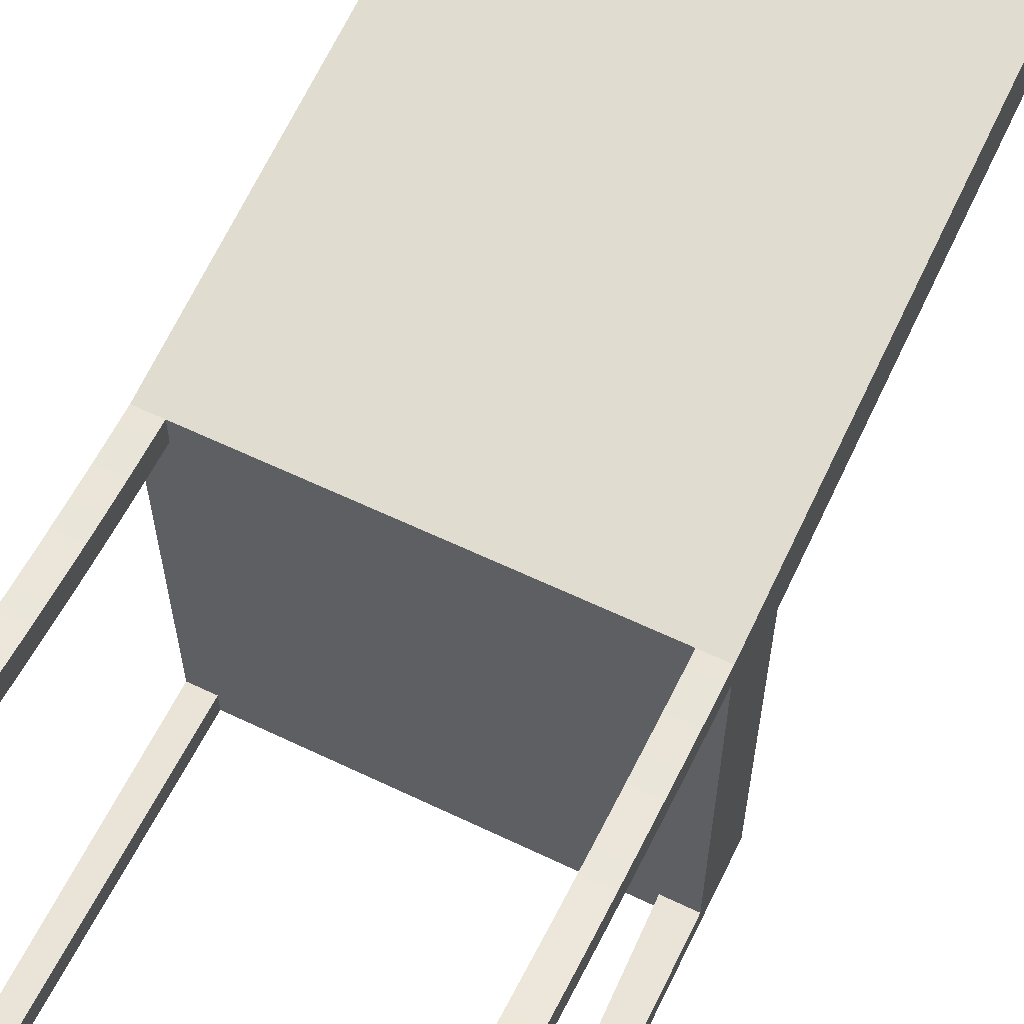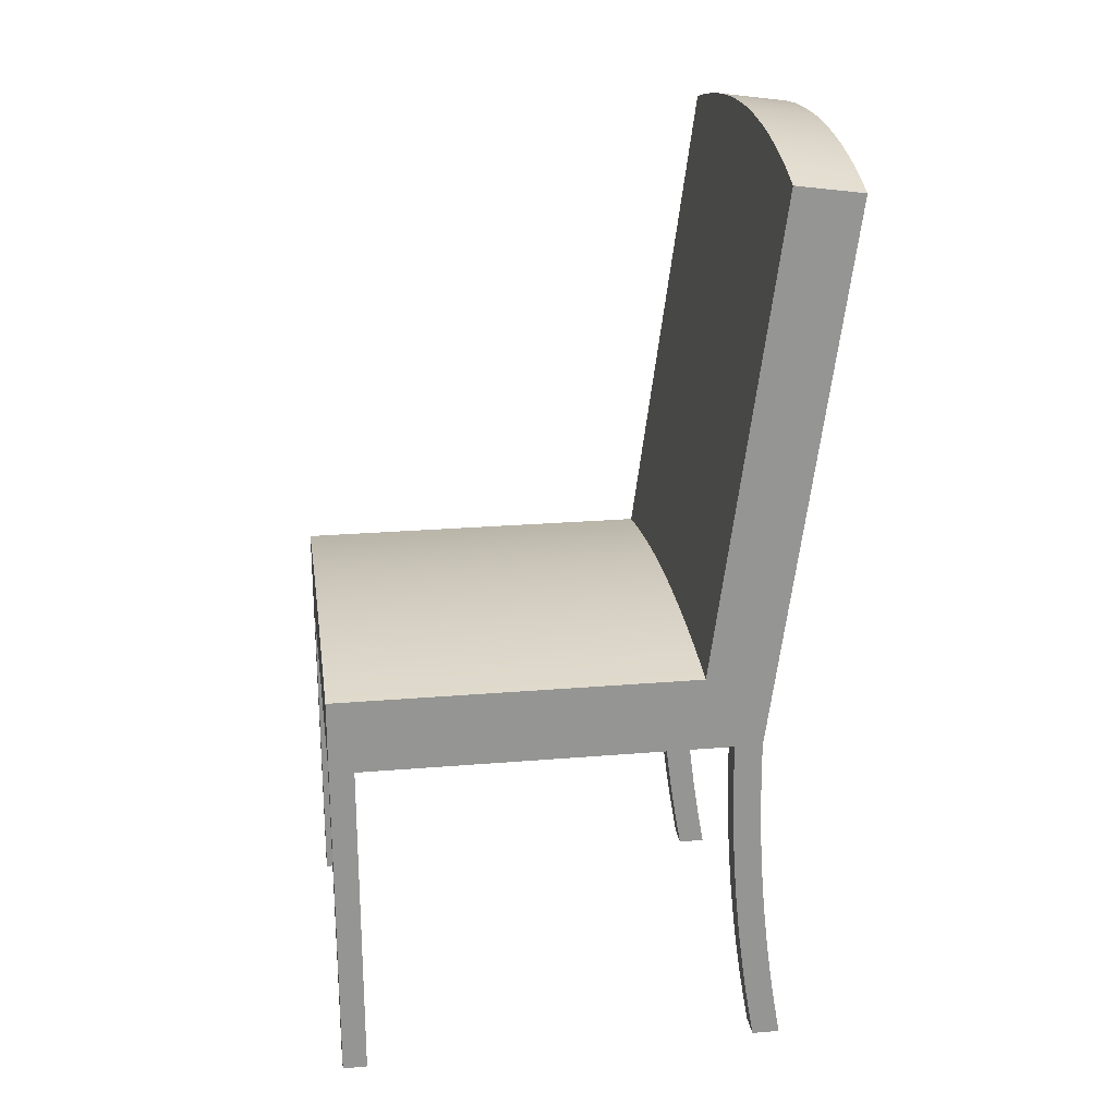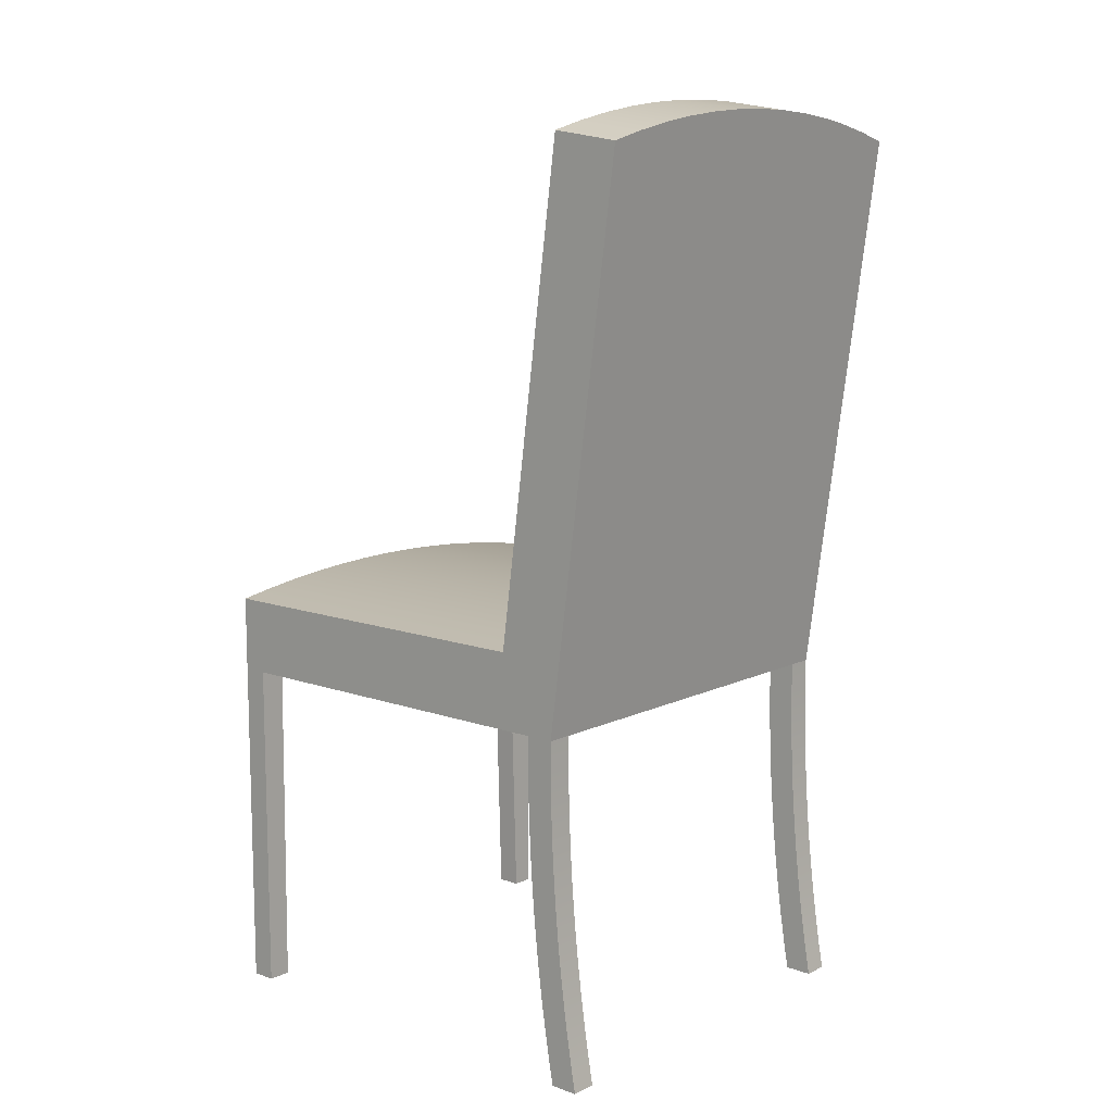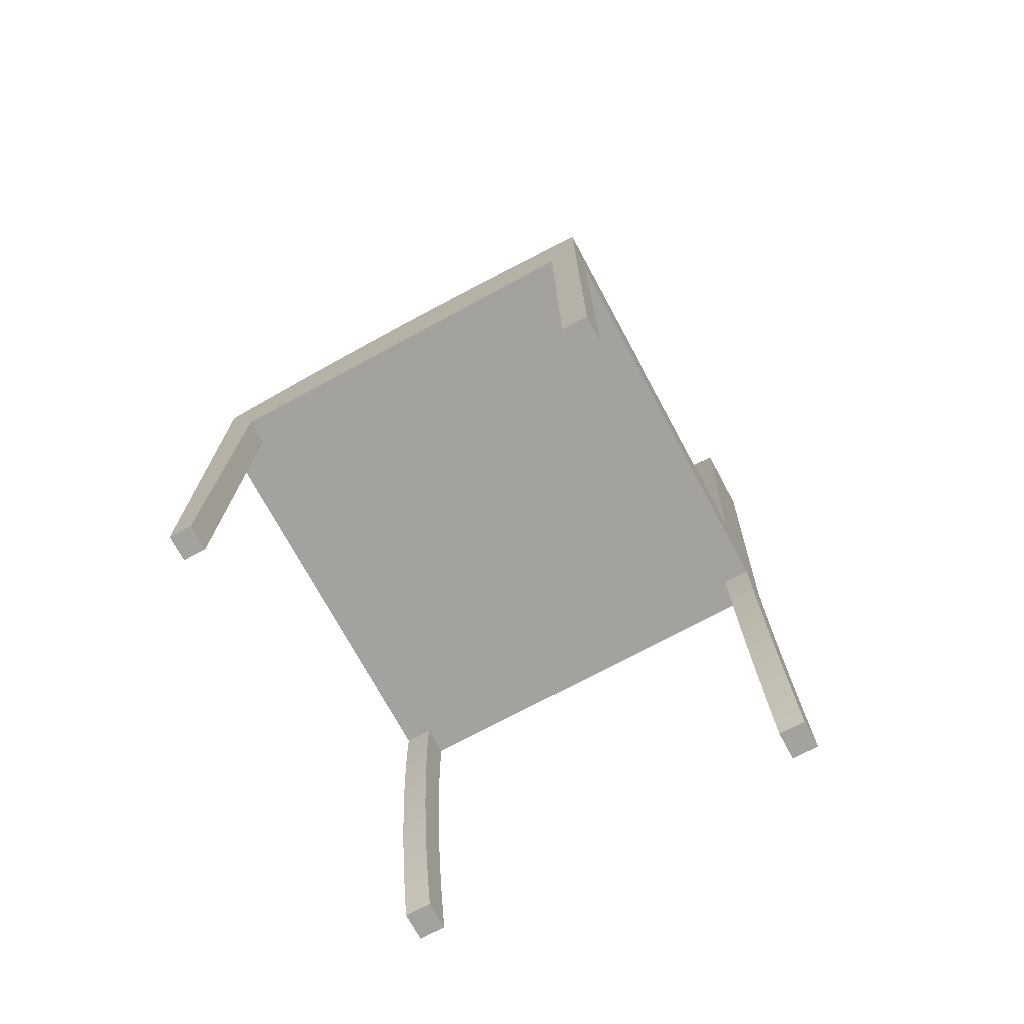
<metadata>
{"format":"obj","ext":"obj","renderer":"f3d","projection":"perspective","resolution":1024,"background":"white","views":[{"elev":61.1,"azim":26.0,"up":"+Z"},{"elev":23.1,"azim":-98.1,"up":"+Y"},{"elev":11.0,"azim":-49.1,"up":"+Y"},{"elev":-72.6,"azim":-151.6,"up":"+Y"}]}
</metadata>
<code>
v -0.1608 0.01775 -0.2906
v -0.1631 -0.2832 -0.3124
v -0.1608 0.01775 -0.3124
v -0.1631 -0.2832 -0.2906
v -0.1842 0.01775 -0.3124
v -0.1842 -0.2832 -0.2906
v -0.1842 -0.2832 -0.3124
v -0.1842 0.01775 -0.2906
v 0.1842 0.01775 -0.2906
v 0.1649 -0.2832 -0.2906
v 0.1842 -0.2832 -0.2906
v 0.1556 0.01775 -0.2906
v 0.1842 -0.2832 -0.3124
v 0.1556 0.01775 -0.3124
v 0.1649 -0.2832 -0.3124
v 0.1842 0.01775 -0.3124
v 0.1842 0.01775 0.06259
v 0.1842 -0.007469 0.03784
v 0.1842 0.01775 0.0378
v 0.1842 -0.03268 0.03827
v 0.1616 -0.007469 0.03784
v 0.1616 0.01775 0.0378
v 0.1842 -0.05788 0.0391
v 0.1616 -0.03268 0.03827
v 0.1616 0.01775 0.06259
v 0.1842 -0.08307 0.04034
v 0.1616 -0.05788 0.0391
v 0.1616 -0.007469 0.06263
v 0.1842 -0.1082 0.04198
v 0.1616 -0.08307 0.04034
v 0.1842 -0.007469 0.06263
v 0.1616 -0.2584 0.06017
v 0.1842 -0.1334 0.04401
v 0.1616 -0.1082 0.04198
v 0.1616 -0.03268 0.06306
v 0.1842 -0.2584 0.06017
v 0.1616 -0.2335 0.05615
v 0.1616 -0.2832 0.06459
v 0.1842 -0.1585 0.04645
v 0.1842 -0.03268 0.06306
v 0.1842 -0.2335 0.05615
v 0.1842 -0.2832 0.06459
v 0.1616 -0.2085 0.05251
v 0.1842 -0.1835 0.04928
v 0.1616 -0.1334 0.04401
v 0.1616 -0.05788 0.06389
v 0.1842 -0.2085 0.05251
v 0.1616 -0.1835 0.04928
v 0.1616 -0.2832 0.08939
v 0.1616 -0.1585 0.04645
v 0.1842 -0.05788 0.06389
v 0.1616 -0.08307 0.06513
v 0.1842 -0.2832 0.08939
v 0.1616 -0.2584 0.08496
v 0.1842 -0.08307 0.06513
v 0.1616 -0.1082 0.06677
v 0.1842 -0.2584 0.08496
v 0.1616 -0.2335 0.08094
v 0.1842 -0.1082 0.06677
v 0.1616 -0.1334 0.0688
v 0.1842 -0.2335 0.08094
v 0.1616 -0.2085 0.07731
v 0.1842 -0.1334 0.0688
v 0.1616 -0.1585 0.07124
v 0.1842 -0.2085 0.07731
v 0.1616 -0.1835 0.07407
v 0.1842 -0.1585 0.07124
v 0.1842 -0.1835 0.07407
v -0.1615 0.01775 0.06259
v -0.1615 -0.007469 0.03784
v -0.1615 0.01775 0.0378
v -0.1615 -0.03268 0.03827
v -0.1842 -0.007469 0.03784
v -0.1842 0.01775 0.0378
v -0.1615 -0.05788 0.0391
v -0.1842 -0.03268 0.03827
v -0.1842 0.01775 0.06259
v -0.1615 -0.08307 0.04034
v -0.1842 -0.05788 0.0391
v -0.1842 -0.007469 0.06263
v -0.1615 -0.1082 0.04198
v -0.1842 -0.08307 0.04034
v -0.1615 -0.007469 0.06263
v -0.1842 -0.2584 0.06017
v -0.1615 -0.1334 0.04401
v -0.1842 -0.1082 0.04198
v -0.1842 -0.03268 0.06306
v -0.1615 -0.2584 0.06017
v -0.1842 -0.2335 0.05615
v -0.1842 -0.2832 0.06459
v -0.1615 -0.1585 0.04645
v -0.1615 -0.03268 0.06306
v -0.1615 -0.2335 0.05615
v -0.1615 -0.2832 0.06459
v -0.1842 -0.2085 0.05251
v -0.1615 -0.1835 0.04928
v -0.1842 -0.1334 0.04401
v -0.1842 -0.05788 0.06389
v -0.1615 -0.2085 0.05251
v -0.1842 -0.1835 0.04928
v -0.1842 -0.2832 0.08939
v -0.1842 -0.1585 0.04645
v -0.1615 -0.05788 0.06389
v -0.1842 -0.08307 0.06513
v -0.1615 -0.2832 0.08939
v -0.1842 -0.2584 0.08496
v -0.1615 -0.08307 0.06513
v -0.1842 -0.1082 0.06677
v -0.1615 -0.2584 0.08496
v -0.1842 -0.2335 0.08094
v -0.1615 -0.1082 0.06677
v -0.1842 -0.1334 0.0688
v -0.1615 -0.2335 0.08094
v -0.1842 -0.2085 0.07731
v -0.1615 -0.1334 0.0688
v -0.1842 -0.1585 0.07124
v -0.1615 -0.2085 0.07731
v -0.1842 -0.1835 0.07407
v -0.1615 -0.1585 0.07124
v -0.1615 -0.1835 0.07407
v -0.1842 0.08445 -0.3124
v -0.1842 0.08445 0.01038
v -0.1842 0.5079 0.06753
v -0.1537 0.08944 0.01038
v -0.1842 0.4998 0.1276
v -0.1537 0.08944 -0.3124
v 0.1842 0.08445 -0.3124
v 0.1842 0.4998 0.1276
v -0.1231 0.09352 0.01038
v 0.1842 0.08445 0.01038
v 0.1842 0.5079 0.06753
v 0.1542 0.5077 0.1287
v -0.1541 0.5077 0.1287
v 0.1538 0.08944 -0.3124
v 0.1538 0.08944 0.01038
v -0.1231 0.09352 -0.3124
v 0.1232 0.09352 -0.3124
v 0.1232 0.09352 0.01038
v 0.1238 0.5142 0.1296
v -0.09242 0.0967 0.01038
v 0.09251 0.0967 -0.3124
v -0.1237 0.5142 0.1296
v -0.09242 0.0967 -0.3124
v 0.09251 0.0967 0.01038
v -0.09299 0.5192 0.1303
v -0.06165 0.09898 0.01038
v 0.06173 0.09898 -0.3124
v 0.09307 0.5192 0.1303
v -0.06165 0.09898 -0.3124
v 0.06173 0.09898 0.01038
v 0.06218 0.5228 0.1308
v -0.03082 0.1003 0.01038
v 0.0309 0.1003 -0.3124
v -0.06209 0.5228 0.1308
v -0.03082 0.1003 -0.3124
v 0.0309 0.1003 0.01038
v 0.03114 0.525 0.131
v 4.1e-05 0.1008 0.01038
v 4.1e-05 0.1008 -0.3124
v -0.03106 0.525 0.131
v 4.1e-05 0.5257 0.1311
v -0.1541 0.5158 0.06859
v 0.1542 0.5158 0.06859
v 0.1238 0.5223 0.06946
v -0.1237 0.5223 0.06946
v 0.09307 0.5273 0.07015
v -0.09299 0.5273 0.07015
v 0.06218 0.531 0.07064
v -0.06209 0.531 0.07064
v 0.03114 0.5331 0.07093
v -0.03106 0.5331 0.07093
v 4.1e-05 0.5339 0.07103
g mesh1_mesh1-geometry
f 1 2 3
f 2 1 4
f 2 5 3
f 5 1 3
f 1 6 4
f 6 2 4
f 5 2 7
f 1 5 8
f 6 1 8
f 2 6 7
f 6 5 7
f 5 6 8
g mesh1_mesh1-geometry
f 3 2 1
f 4 1 2
f 3 5 2
f 3 1 5
f 4 6 1
f 4 2 6
f 7 2 5
f 8 5 1
f 8 1 6
f 7 6 2
f 7 5 6
f 8 6 5
g mesh2_mesh2-geometry
f 9 10 11
f 10 9 12
f 10 13 11
f 13 9 11
f 9 14 12
f 14 10 12
f 13 10 15
f 9 13 16
f 14 9 16
f 10 14 15
f 14 13 15
f 13 14 16
g mesh2_mesh2-geometry
f 11 10 9
f 12 9 10
f 11 13 10
f 11 9 13
f 12 14 9
f 12 10 14
f 15 10 13
f 16 13 9
f 16 9 14
f 15 14 10
f 15 13 14
f 16 14 13
g mesh3_mesh3-geometry
f 17 18 19
f 18 17 20
f 21 19 18
f 22 17 19
f 20 17 23
f 24 18 20
f 19 21 22
f 18 24 21
f 17 22 25
f 23 17 26
f 27 20 23
f 20 27 24
f 21 25 22
f 25 21 24
f 28 17 25
f 26 17 29
f 30 23 26
f 23 30 27
f 25 24 27
f 17 28 31
f 25 32 28
f 29 17 33
f 34 26 29
f 26 34 30
f 25 27 30
f 35 31 28
f 36 17 31
f 25 37 32
f 28 32 38
f 33 17 39
f 33 34 29
f 25 30 34
f 31 35 40
f 28 38 35
f 41 17 36
f 36 31 42
f 25 43 37
f 37 36 32
f 32 42 38
f 39 17 44
f 39 45 33
f 34 33 45
f 25 34 45
f 46 40 35
f 42 31 40
f 35 38 46
f 47 17 41
f 36 37 41
f 42 32 36
f 25 48 43
f 47 37 43
f 42 49 38
f 44 17 47
f 44 50 39
f 45 39 50
f 25 45 50
f 40 46 51
f 42 40 51
f 46 38 52
f 37 47 41
f 25 50 48
f 44 43 48
f 43 44 47
f 49 42 53
f 54 38 49
f 50 44 48
f 52 51 46
f 42 51 55
f 52 38 56
f 42 57 53
f 53 54 49
f 58 38 54
f 51 52 55
f 42 55 59
f 56 38 60
f 56 55 52
f 42 61 57
f 54 53 57
f 62 38 58
f 54 61 58
f 55 56 59
f 42 59 63
f 60 38 64
f 60 59 56
f 42 65 61
f 61 54 57
f 66 38 62
f 58 65 62
f 65 58 61
f 59 60 63
f 42 63 67
f 64 38 66
f 64 63 60
f 42 68 65
f 62 68 66
f 68 62 65
f 63 64 67
f 42 67 68
f 66 67 64
f 67 66 68
g mesh3_mesh3-geometry
f 19 18 17
f 20 17 18
f 18 19 21
f 19 17 22
f 23 17 20
f 20 18 24
f 22 21 19
f 21 24 18
f 25 22 17
f 26 17 23
f 23 20 27
f 24 27 20
f 22 25 21
f 24 21 25
f 25 17 28
f 29 17 26
f 26 23 30
f 27 30 23
f 27 24 25
f 31 28 17
f 28 32 25
f 33 17 29
f 29 26 34
f 30 34 26
f 30 27 25
f 28 31 35
f 31 17 36
f 32 37 25
f 38 32 28
f 39 17 33
f 29 34 33
f 34 30 25
f 40 35 31
f 35 38 28
f 36 17 41
f 42 31 36
f 37 43 25
f 32 36 37
f 38 42 32
f 44 17 39
f 33 45 39
f 45 33 34
f 45 34 25
f 35 40 46
f 40 31 42
f 46 38 35
f 41 17 47
f 41 37 36
f 36 32 42
f 43 48 25
f 43 37 47
f 38 49 42
f 47 17 44
f 39 50 44
f 50 39 45
f 50 45 25
f 51 46 40
f 51 40 42
f 52 38 46
f 41 47 37
f 48 50 25
f 48 43 44
f 47 44 43
f 53 42 49
f 49 38 54
f 48 44 50
f 46 51 52
f 55 51 42
f 56 38 52
f 53 57 42
f 49 54 53
f 54 38 58
f 55 52 51
f 59 55 42
f 60 38 56
f 52 55 56
f 57 61 42
f 57 53 54
f 58 38 62
f 58 61 54
f 59 56 55
f 63 59 42
f 64 38 60
f 56 59 60
f 61 65 42
f 57 54 61
f 62 38 66
f 62 65 58
f 61 58 65
f 63 60 59
f 67 63 42
f 66 38 64
f 60 63 64
f 65 68 42
f 66 68 62
f 65 62 68
f 67 64 63
f 68 67 42
f 64 67 66
f 68 66 67
g mesh4_mesh4-geometry
f 69 70 71
f 70 69 72
f 73 71 70
f 74 69 71
f 72 69 75
f 76 70 72
f 71 73 74
f 70 76 73
f 69 74 77
f 75 69 78
f 79 72 75
f 72 79 76
f 73 77 74
f 77 73 76
f 80 69 77
f 78 69 81
f 82 75 78
f 75 82 79
f 77 76 79
f 69 80 83
f 77 84 80
f 81 69 85
f 86 78 81
f 78 86 82
f 77 79 82
f 87 83 80
f 88 69 83
f 77 89 84
f 80 84 90
f 85 69 91
f 85 86 81
f 77 82 86
f 83 87 92
f 80 90 87
f 93 69 88
f 88 83 94
f 77 95 89
f 89 88 84
f 84 94 90
f 91 69 96
f 91 97 85
f 86 85 97
f 77 86 97
f 98 92 87
f 94 83 92
f 87 90 98
f 99 69 93
f 88 89 93
f 94 84 88
f 77 100 95
f 99 89 95
f 94 101 90
f 96 69 99
f 96 102 91
f 97 91 102
f 77 97 102
f 92 98 103
f 94 92 103
f 98 90 104
f 89 99 93
f 77 102 100
f 96 95 100
f 95 96 99
f 101 94 105
f 106 90 101
f 102 96 100
f 104 103 98
f 94 103 107
f 104 90 108
f 94 109 105
f 105 106 101
f 110 90 106
f 103 104 107
f 94 107 111
f 108 90 112
f 108 107 104
f 94 113 109
f 106 105 109
f 114 90 110
f 106 113 110
f 107 108 111
f 94 111 115
f 112 90 116
f 112 111 108
f 94 117 113
f 113 106 109
f 118 90 114
f 110 117 114
f 117 110 113
f 111 112 115
f 94 115 119
f 116 90 118
f 116 115 112
f 94 120 117
f 114 120 118
f 120 114 117
f 115 116 119
f 94 119 120
f 118 119 116
f 119 118 120
g mesh4_mesh4-geometry
f 71 70 69
f 72 69 70
f 70 71 73
f 71 69 74
f 75 69 72
f 72 70 76
f 74 73 71
f 73 76 70
f 77 74 69
f 78 69 75
f 75 72 79
f 76 79 72
f 74 77 73
f 76 73 77
f 77 69 80
f 81 69 78
f 78 75 82
f 79 82 75
f 79 76 77
f 83 80 69
f 80 84 77
f 85 69 81
f 81 78 86
f 82 86 78
f 82 79 77
f 80 83 87
f 83 69 88
f 84 89 77
f 90 84 80
f 91 69 85
f 81 86 85
f 86 82 77
f 92 87 83
f 87 90 80
f 88 69 93
f 94 83 88
f 89 95 77
f 84 88 89
f 90 94 84
f 96 69 91
f 85 97 91
f 97 85 86
f 97 86 77
f 87 92 98
f 92 83 94
f 98 90 87
f 93 69 99
f 93 89 88
f 88 84 94
f 95 100 77
f 95 89 99
f 90 101 94
f 99 69 96
f 91 102 96
f 102 91 97
f 102 97 77
f 103 98 92
f 103 92 94
f 104 90 98
f 93 99 89
f 100 102 77
f 100 95 96
f 99 96 95
f 105 94 101
f 101 90 106
f 100 96 102
f 98 103 104
f 107 103 94
f 108 90 104
f 105 109 94
f 101 106 105
f 106 90 110
f 107 104 103
f 111 107 94
f 112 90 108
f 104 107 108
f 109 113 94
f 109 105 106
f 110 90 114
f 110 113 106
f 111 108 107
f 115 111 94
f 116 90 112
f 108 111 112
f 113 117 94
f 109 106 113
f 114 90 118
f 114 117 110
f 113 110 117
f 115 112 111
f 119 115 94
f 118 90 116
f 112 115 116
f 117 120 94
f 118 120 114
f 117 114 120
f 119 116 115
f 120 119 94
f 116 119 118
f 120 118 119
g mesh5_mesh5-geometry
f 77 121 5
f 121 77 122
f 16 77 5
f 122 77 123
f 124 121 122
f 77 16 17
f 123 77 125
f 121 124 126
f 127 17 16
f 128 77 17
f 77 128 125
f 129 126 124
f 17 127 130
f 17 131 128
f 125 128 132
f 125 132 133
f 17 130 131
f 130 134 135
f 126 129 136
f 135 137 138
f 134 130 127
f 133 132 139
f 137 135 134
f 140 136 129
f 141 138 137
f 133 139 142
f 136 140 143
f 138 141 144
f 142 139 145
f 146 143 140
f 147 144 141
f 145 139 148
f 143 146 149
f 144 147 150
f 145 148 151
f 152 149 146
f 153 150 147
f 145 151 154
f 149 152 155
f 150 153 156
f 154 151 157
f 158 155 152
f 159 156 153
f 154 157 160
f 155 158 159
f 156 159 158
f 160 157 161
g mesh5_mesh5-geometry
f 5 121 77
f 122 77 121
f 5 16 121
f 5 77 16
f 123 77 122
f 122 121 124
f 127 121 16
f 17 16 77
f 125 77 123
f 122 130 123
f 126 124 121
f 122 135 124
f 124 135 122
f 126 121 127
f 16 17 127
f 17 77 128
f 125 128 77
f 125 123 133
f 131 123 130
f 135 122 130
f 130 122 135
f 124 126 129
f 124 135 138
f 138 135 124
f 134 126 127
f 130 127 17
f 128 131 17
f 132 128 125
f 162 133 123
f 133 132 125
f 162 123 131
f 131 130 17
f 135 134 130
f 136 129 126
f 124 138 129
f 129 138 124
f 138 137 135
f 136 126 134
f 127 130 134
f 131 128 163
f 132 163 128
f 133 162 142
f 139 132 133
f 163 162 131
f 134 135 137
f 129 136 140
f 129 138 144
f 144 138 129
f 137 138 141
f 137 136 134
f 163 132 164
f 165 142 162
f 142 139 133
f 139 164 132
f 165 162 163
f 143 140 136
f 129 144 140
f 140 144 129
f 144 141 138
f 141 143 137
f 143 136 137
f 164 165 163
f 142 165 145
f 145 139 142
f 164 139 166
f 140 143 146
f 140 144 150
f 150 144 140
f 141 144 147
f 147 143 141
f 167 165 164
f 167 145 165
f 148 139 145
f 148 166 139
f 166 167 164
f 149 146 143
f 140 150 146
f 146 150 140
f 150 147 144
f 149 143 147
f 145 167 154
f 151 148 145
f 166 148 168
f 169 167 166
f 146 149 152
f 146 150 156
f 156 150 146
f 147 150 153
f 155 149 147
f 169 154 167
f 154 151 145
f 151 168 148
f 168 169 166
f 155 152 149
f 146 156 152
f 152 156 146
f 156 153 150
f 153 155 147
f 154 169 160
f 157 151 154
f 168 151 170
f 171 169 168
f 152 155 158
f 152 156 158
f 158 156 152
f 153 156 159
f 159 155 153
f 171 160 169
f 160 157 154
f 157 170 151
f 170 171 168
f 159 158 155
f 158 159 156
f 160 171 161
f 161 157 160
f 170 157 172
f 172 171 170
f 172 161 171
f 161 172 157
g mesh5_mesh5-geometry
f 121 16 5
f 16 121 127
f 127 121 126
f 127 126 134
f 134 126 136
f 134 136 137
f 137 143 141
f 137 136 143
f 141 143 147
f 147 143 149
f 147 149 155
f 147 155 153
f 153 155 159
g mesh5_mesh5-geometry
f 123 130 122
f 133 123 125
f 130 123 131
f 123 133 162
f 131 123 162
f 163 128 131
f 128 163 132
f 142 162 133
f 131 162 163
f 164 132 163
f 162 142 165
f 132 164 139
f 163 162 165
f 163 165 164
f 145 165 142
f 166 139 164
f 164 165 167
f 165 145 167
f 139 166 148
f 164 167 166
f 154 167 145
f 168 148 166
f 166 167 169
f 167 154 169
f 148 168 151
f 166 169 168
f 160 169 154
f 170 151 168
f 168 169 171
f 169 160 171
f 151 170 157
f 168 171 170
f 161 171 160
f 172 157 170
f 170 171 172
f 171 161 172
f 157 172 161
g mesh6_mesh6-geometry
l 135 138
l 130 135
l 138 144
l 144 150
l 150 156
l 156 158
l 158 152
l 152 146
l 146 140
l 140 129
l 129 124
l 124 122

</code>
